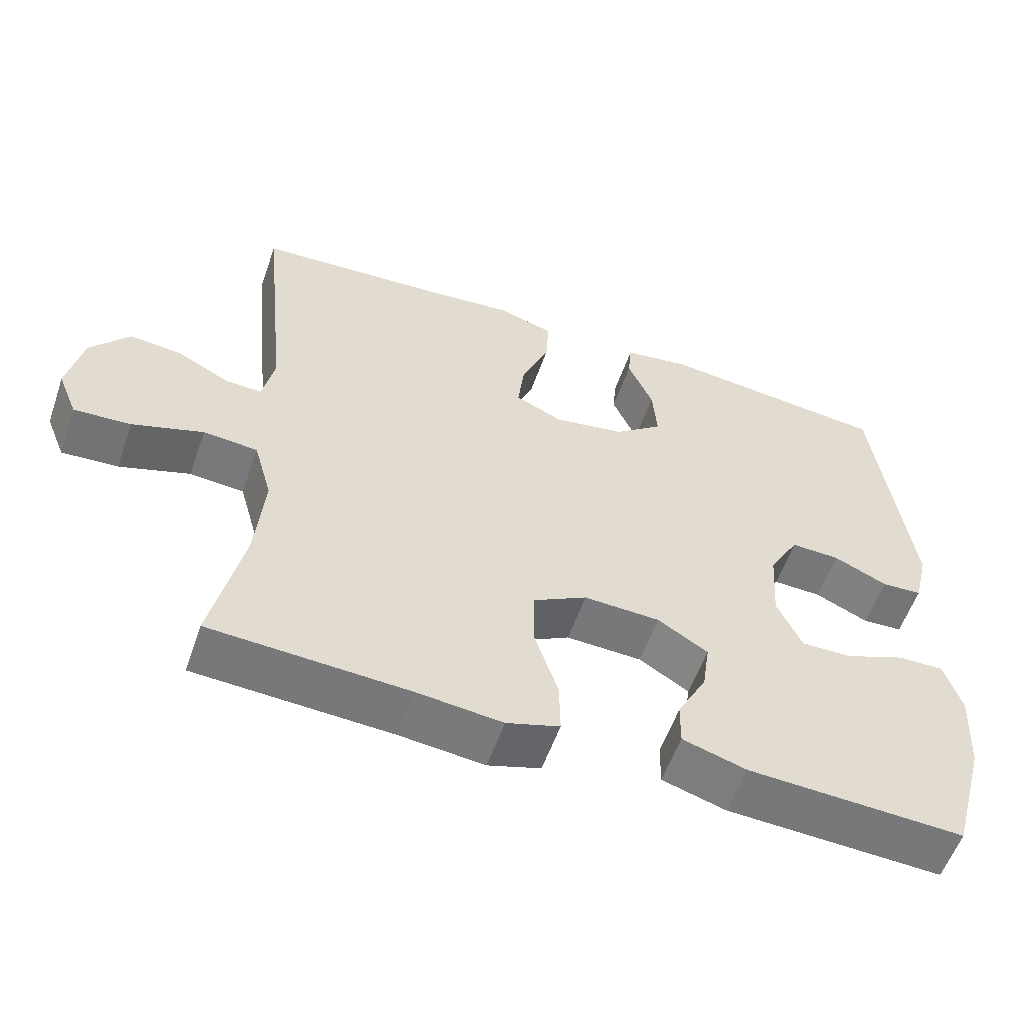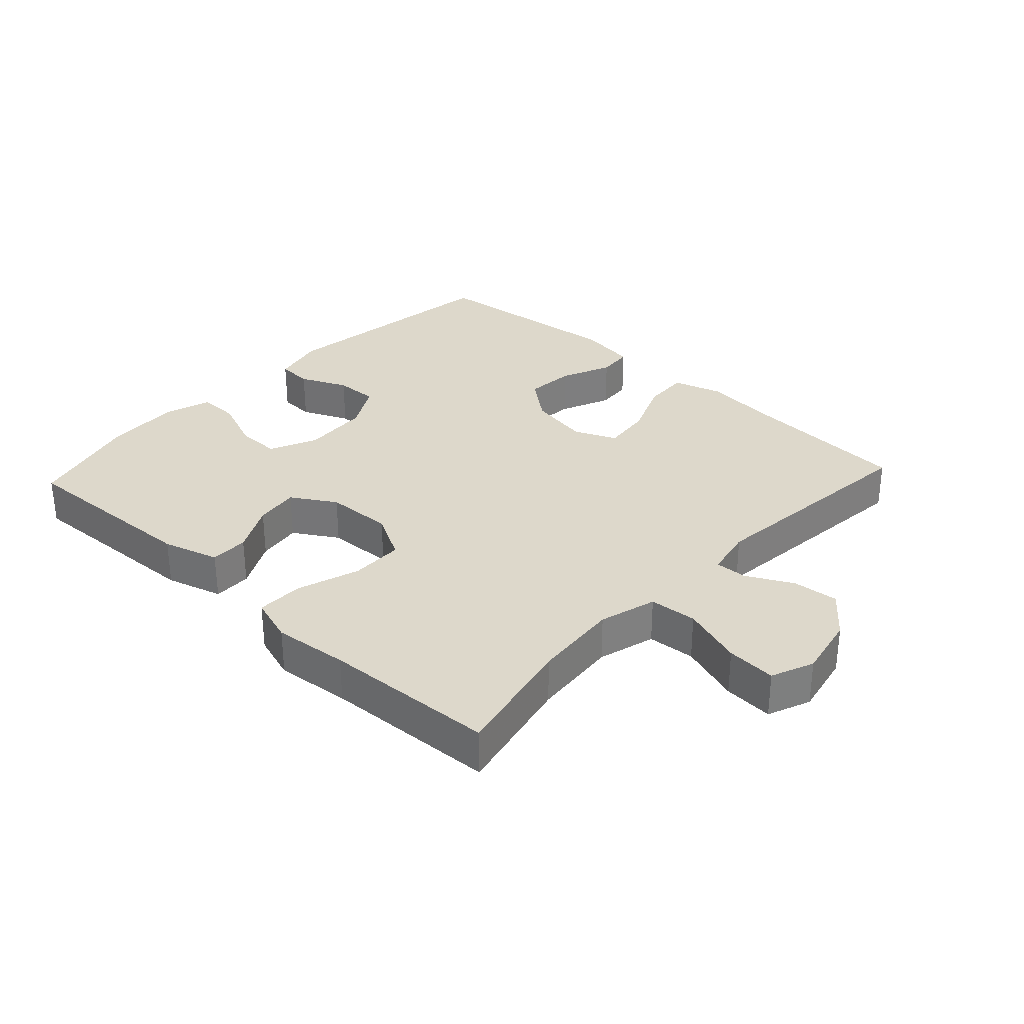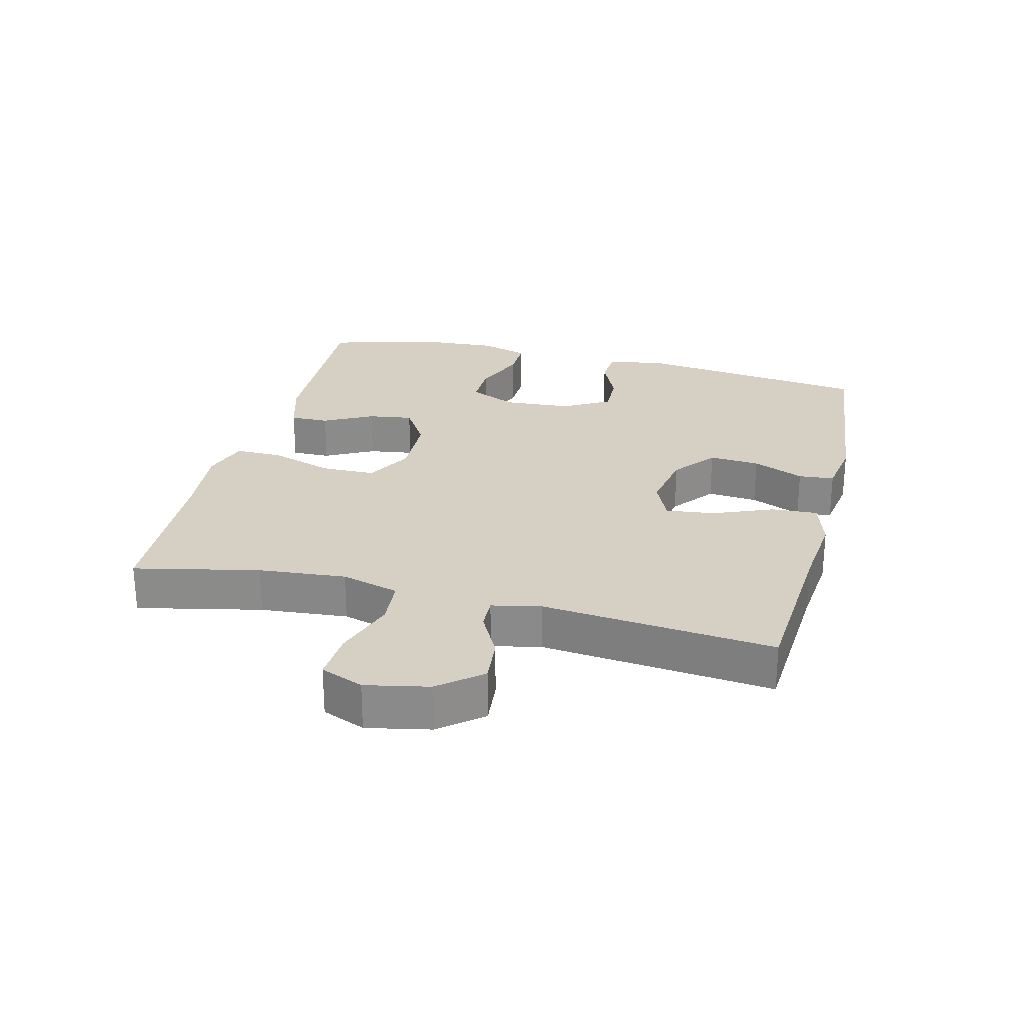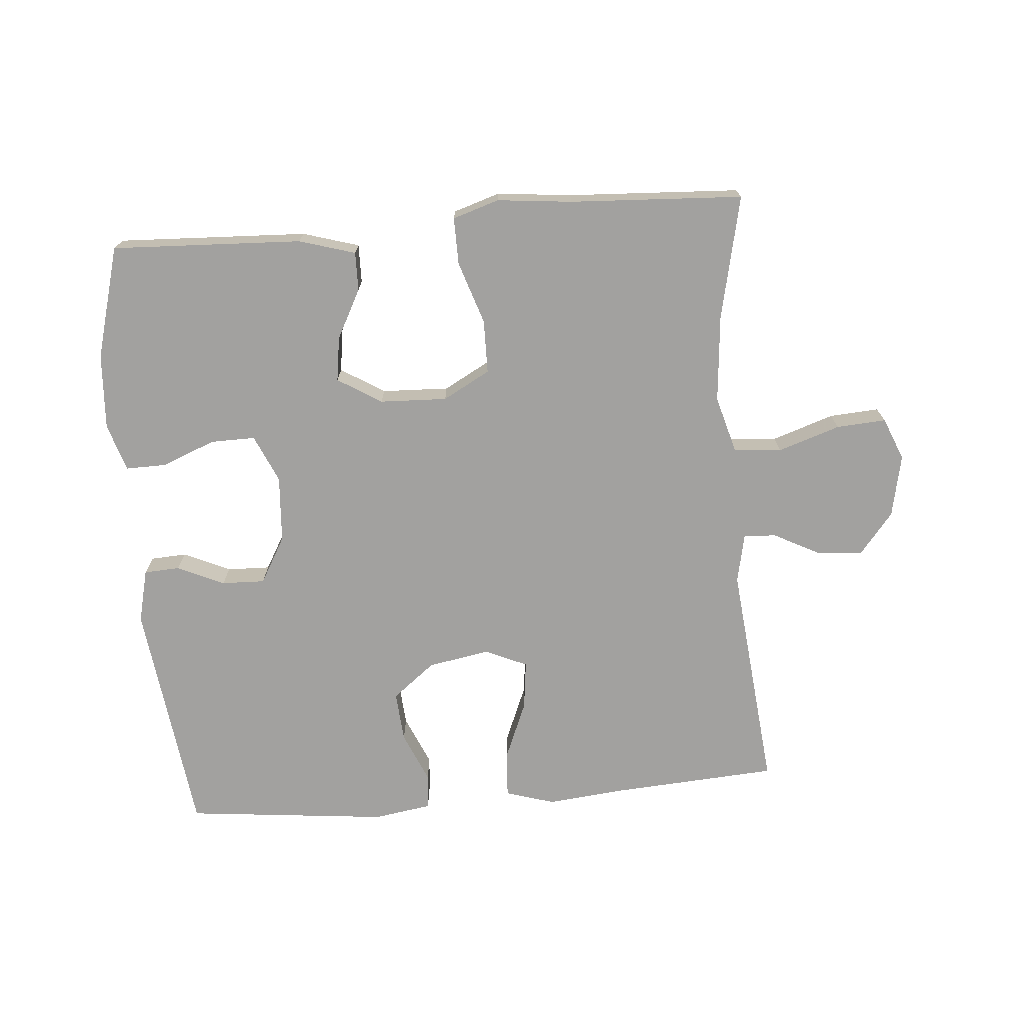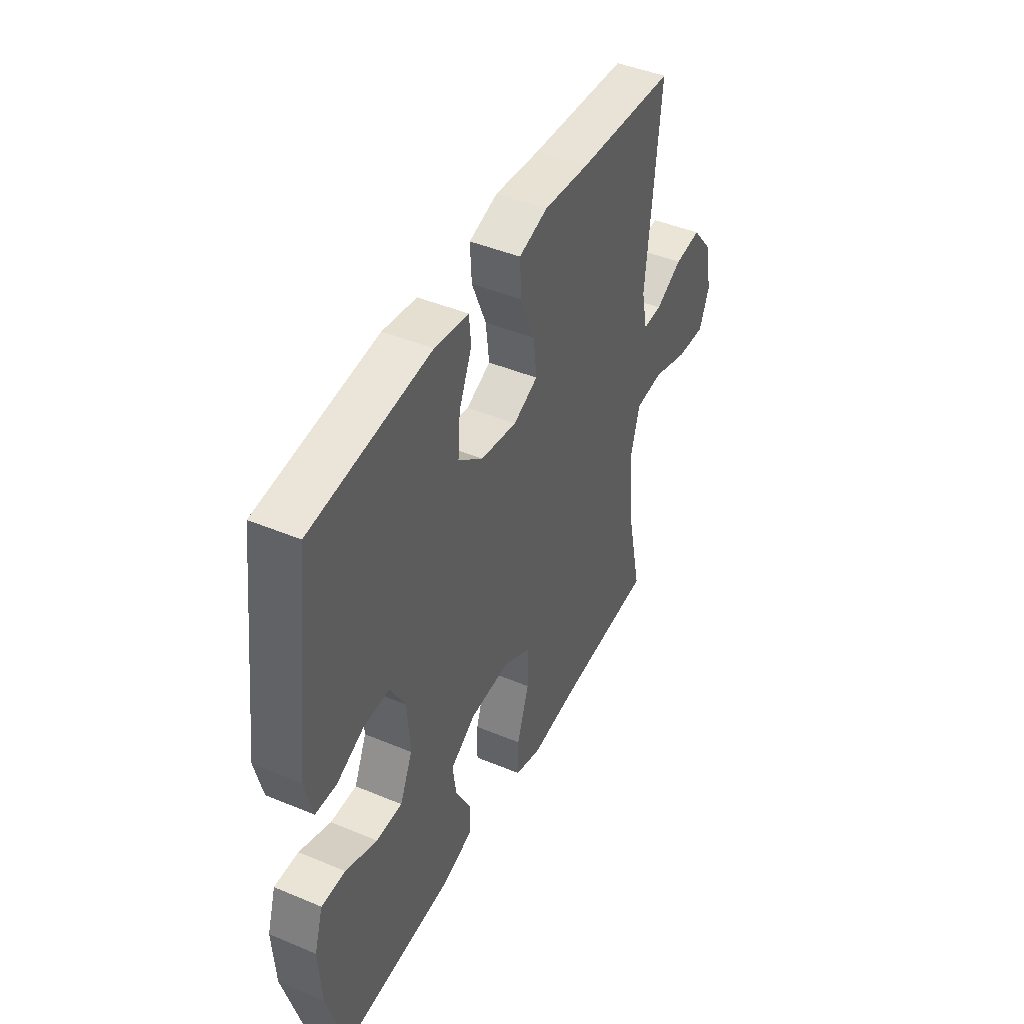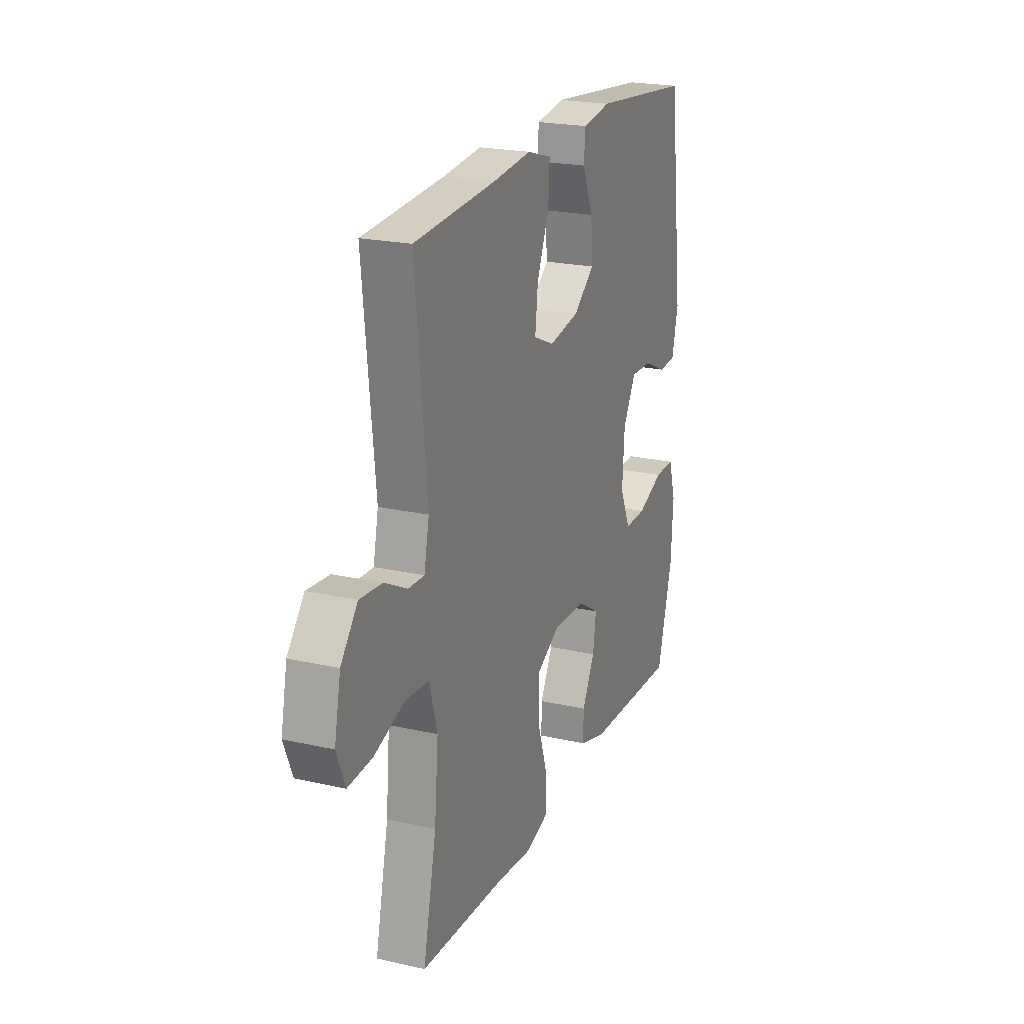
<metadata>
{"format":"obj","ext":"obj","renderer":"f3d","projection":"perspective","resolution":1024,"background":"white","views":[{"elev":-56.9,"azim":-19.2,"up":"+Z"},{"elev":31.5,"azim":-137.1,"up":"+Y"},{"elev":26.1,"azim":-75.9,"up":"+Y"},{"elev":-72.2,"azim":-175.3,"up":"+Y"},{"elev":44.4,"azim":116.0,"up":"+Z"},{"elev":21.9,"azim":-68.3,"up":"+Z"}]}
</metadata>
<code>
v 0.5 0.07 -0.5
v 0.205 0.07 -0.487
v 0.118 0.07 -0.461
v 0.119 0.07 -0.401
v 0.159 0.07 -0.325
v 0.169 0.07 -0.256
v 0.101 0.07 -0.214
v -0.003 0.07 -0.21
v -0.076 0.07 -0.25
v -0.077 0.07 -0.333
v -0.045 0.07 -0.43
v -0.044 0.07 -0.503
v -0.116 0.07 -0.526
v -0.232 0.07 -0.514
v -0.5 0.07 -0.5
v -0.458 0.07 -0.308
v -0.446 0.07 -0.173
v -0.471 0.07 -0.084
v -0.545 0.07 -0.078
v -0.641 0.07 -0.11
v -0.718 0.07 -0.115
v -0.745 0.07 -0.049
v -0.725 0.07 0.048
v -0.672 0.07 0.113
v -0.601 0.07 0.106
v -0.53 0.07 0.069
v -0.48 0.07 0.067
v -0.464 0.07 0.143
v -0.5 0.07 0.5
v -0.243 0.07 0.517
v -0.122 0.07 0.529
v -0.046 0.07 0.506
v -0.05 0.07 0.435
v -0.088 0.07 0.343
v -0.097 0.07 0.267
v -0.032 0.07 0.238
v 0.064 0.07 0.255
v 0.13 0.07 0.307
v 0.124 0.07 0.385
v 0.09 0.07 0.464
v 0.095 0.07 0.519
v 0.185 0.07 0.533
v 0.5 0.07 0.5
v 0.547 0.07 0.131
v 0.527 0.07 0.048
v 0.472 0.07 0.045
v 0.399 0.07 0.078
v 0.332 0.07 0.08
v 0.291 0.07 0.008
v 0.284 0.07 -0.096
v 0.317 0.07 -0.17
v 0.386 0.07 -0.169
v 0.469 0.07 -0.136
v 0.532 0.07 -0.135
v 0.555 0.07 -0.209
v 0.548 0.07 -0.326
v 0.5 0 -0.5
v 0.205 0 -0.487
v 0.118 0 -0.461
v 0.119 0 -0.401
v 0.159 0 -0.325
v 0.169 0 -0.256
v 0.101 0 -0.214
v -0.003 0 -0.21
v -0.076 0 -0.25
v -0.077 0 -0.333
v -0.045 0 -0.43
v -0.044 0 -0.503
v -0.116 0 -0.526
v -0.232 0 -0.514
v -0.5 0 -0.5
v -0.458 0 -0.308
v -0.446 0 -0.173
v -0.471 0 -0.084
v -0.545 0 -0.078
v -0.641 0 -0.11
v -0.718 0 -0.115
v -0.745 0 -0.049
v -0.725 0 0.048
v -0.672 0 0.113
v -0.601 0 0.106
v -0.53 0 0.069
v -0.48 0 0.067
v -0.464 0 0.143
v -0.5 0 0.5
v -0.243 0 0.517
v -0.122 0 0.529
v -0.046 0 0.506
v -0.05 0 0.435
v -0.088 0 0.343
v -0.097 0 0.267
v -0.032 0 0.238
v 0.064 0 0.255
v 0.13 0 0.307
v 0.124 0 0.385
v 0.09 0 0.464
v 0.095 0 0.519
v 0.185 0 0.533
v 0.5 0 0.5
v 0.547 0 0.131
v 0.527 0 0.048
v 0.472 0 0.045
v 0.399 0 0.078
v 0.332 0 0.08
v 0.291 0 0.008
v 0.284 0 -0.096
v 0.317 0 -0.17
v 0.386 0 -0.169
v 0.469 0 -0.136
v 0.532 0 -0.135
v 0.555 0 -0.209
v 0.548 0 -0.326
f 52 53 54 55
f 51 52 55 56
f 44 45 46 47
f 44 47 48
f 43 44 48
f 42 43 48 49
f 39 40 41 42
f 38 39 42 49
f 31 32 33 34
f 30 31 34 35
f 28 29 30 35
f 27 28 35 36
f 23 24 25 26
f 23 26 27
f 22 23 27
f 19 20 21 22
f 18 19 22 27
f 17 18 27 36
f 14 15 16
f 10 11 12 13
f 9 10 13 14
f 2 3 4 5
f 2 5 6
f 51 56 1 2
f 50 51 2 6
f 37 38 49 50
f 37 50 6 7
f 36 37 7 8
f 17 36 8 9
f 9 14 16 17
f 111 110 109 108
f 112 111 108 107
f 103 102 101 100
f 104 103 100
f 104 100 99
f 105 104 99 98
f 98 97 96 95
f 105 98 95 94
f 90 89 88 87
f 91 90 87 86
f 91 86 85 84
f 92 91 84 83
f 82 81 80 79
f 83 82 79
f 83 79 78
f 78 77 76 75
f 83 78 75 74
f 92 83 74 73
f 72 71 70
f 69 68 67 66
f 70 69 66 65
f 61 60 59 58
f 62 61 58
f 58 57 112 107
f 62 58 107 106
f 106 105 94 93
f 63 62 106 93
f 64 63 93 92
f 65 64 92 73
f 73 72 70 65
f 1 57 58 2
f 2 58 59 3
f 3 59 60 4
f 4 60 61 5
f 5 61 62 6
f 6 62 63 7
f 7 63 64 8
f 8 64 65 9
f 9 65 66 10
f 10 66 67 11
f 11 67 68 12
f 12 68 69 13
f 13 69 70 14
f 14 70 71 15
f 15 71 72 16
f 16 72 73 17
f 17 73 74 18
f 18 74 75 19
f 19 75 76 20
f 20 76 77 21
f 21 77 78 22
f 22 78 79 23
f 23 79 80 24
f 24 80 81 25
f 25 81 82 26
f 26 82 83 27
f 27 83 84 28
f 28 84 85 29
f 29 85 86 30
f 30 86 87 31
f 31 87 88 32
f 32 88 89 33
f 33 89 90 34
f 34 90 91 35
f 35 91 92 36
f 36 92 93 37
f 37 93 94 38
f 38 94 95 39
f 39 95 96 40
f 40 96 97 41
f 41 97 98 42
f 42 98 99 43
f 43 99 100 44
f 44 100 101 45
f 45 101 102 46
f 46 102 103 47
f 47 103 104 48
f 48 104 105 49
f 49 105 106 50
f 50 106 107 51
f 51 107 108 52
f 52 108 109 53
f 53 109 110 54
f 54 110 111 55
f 55 111 112 56
f 56 112 57 1

</code>
